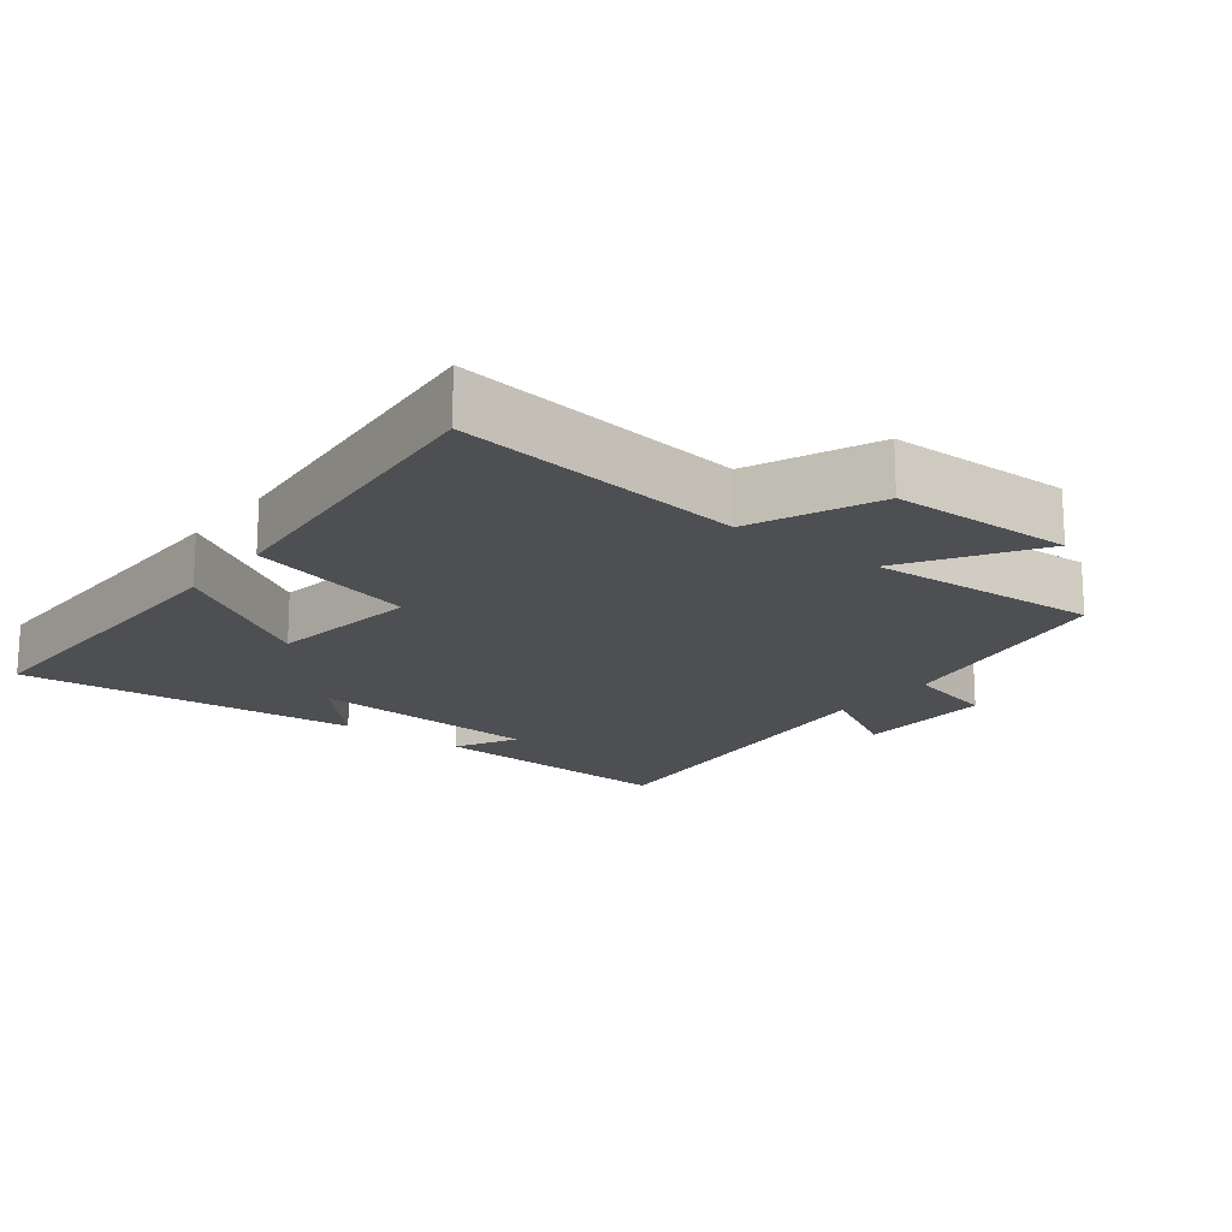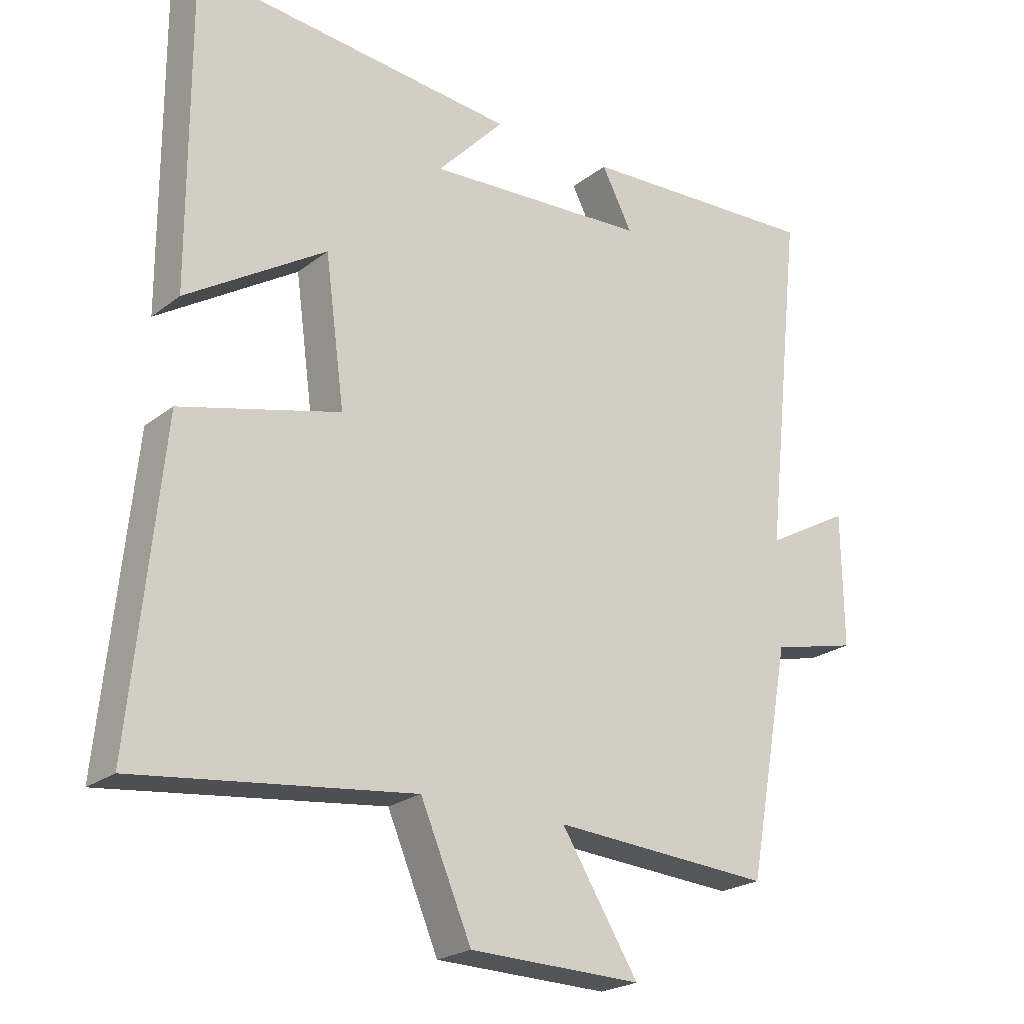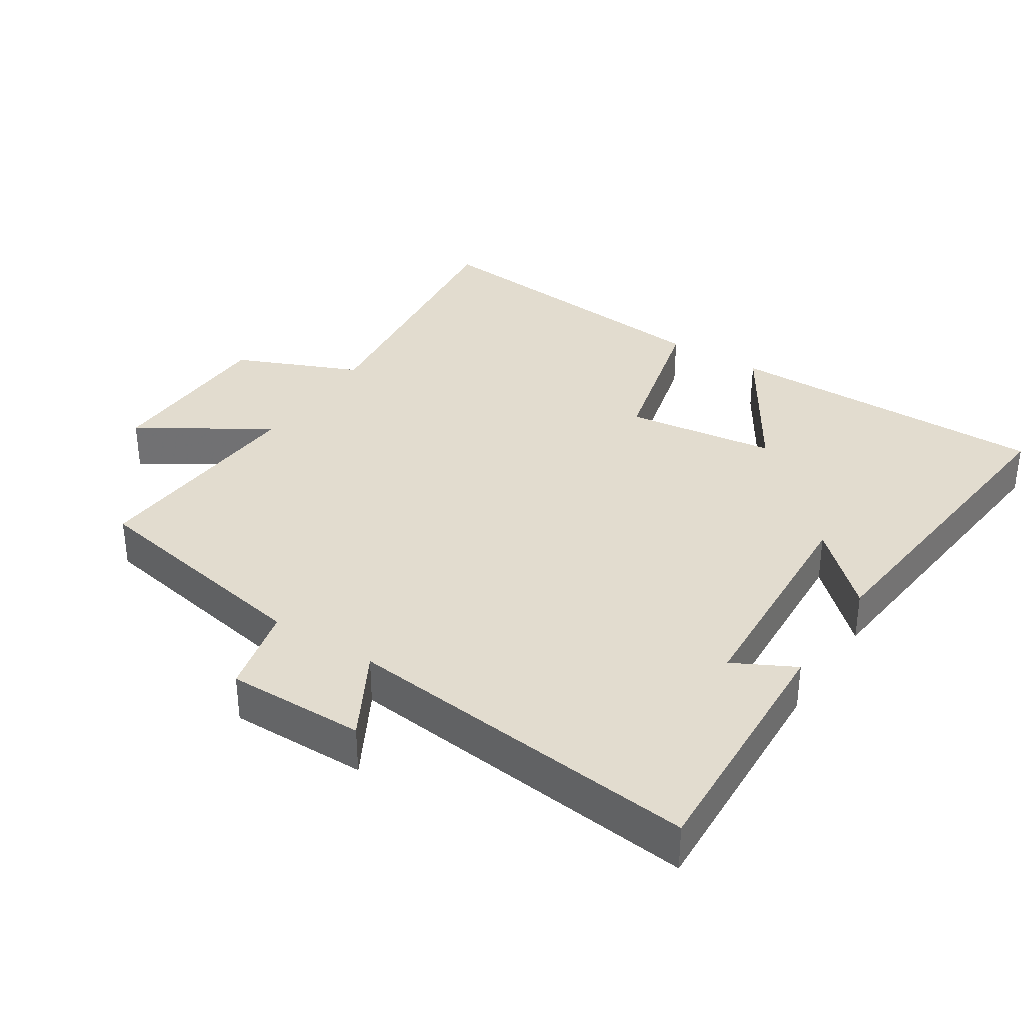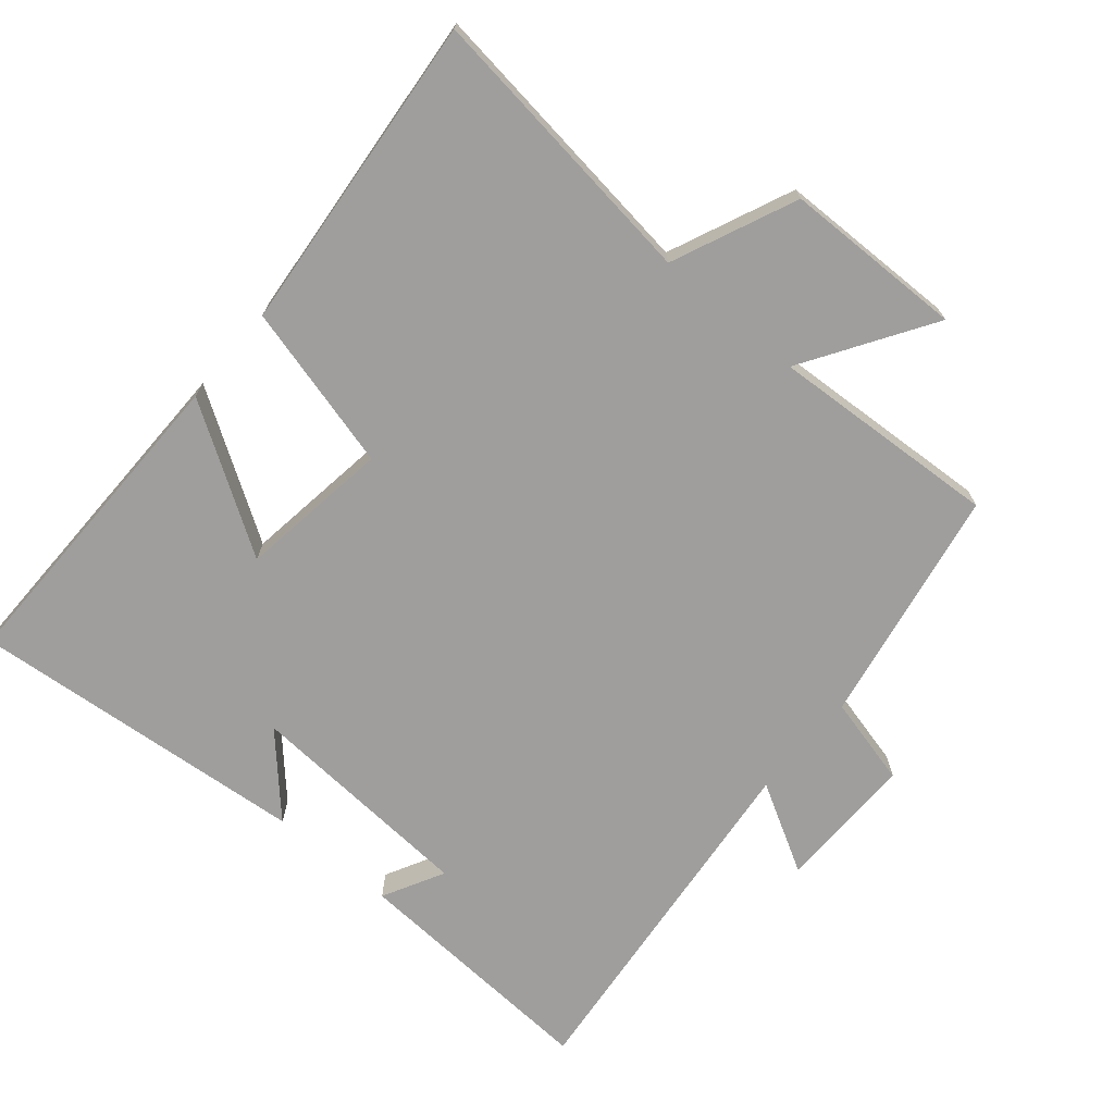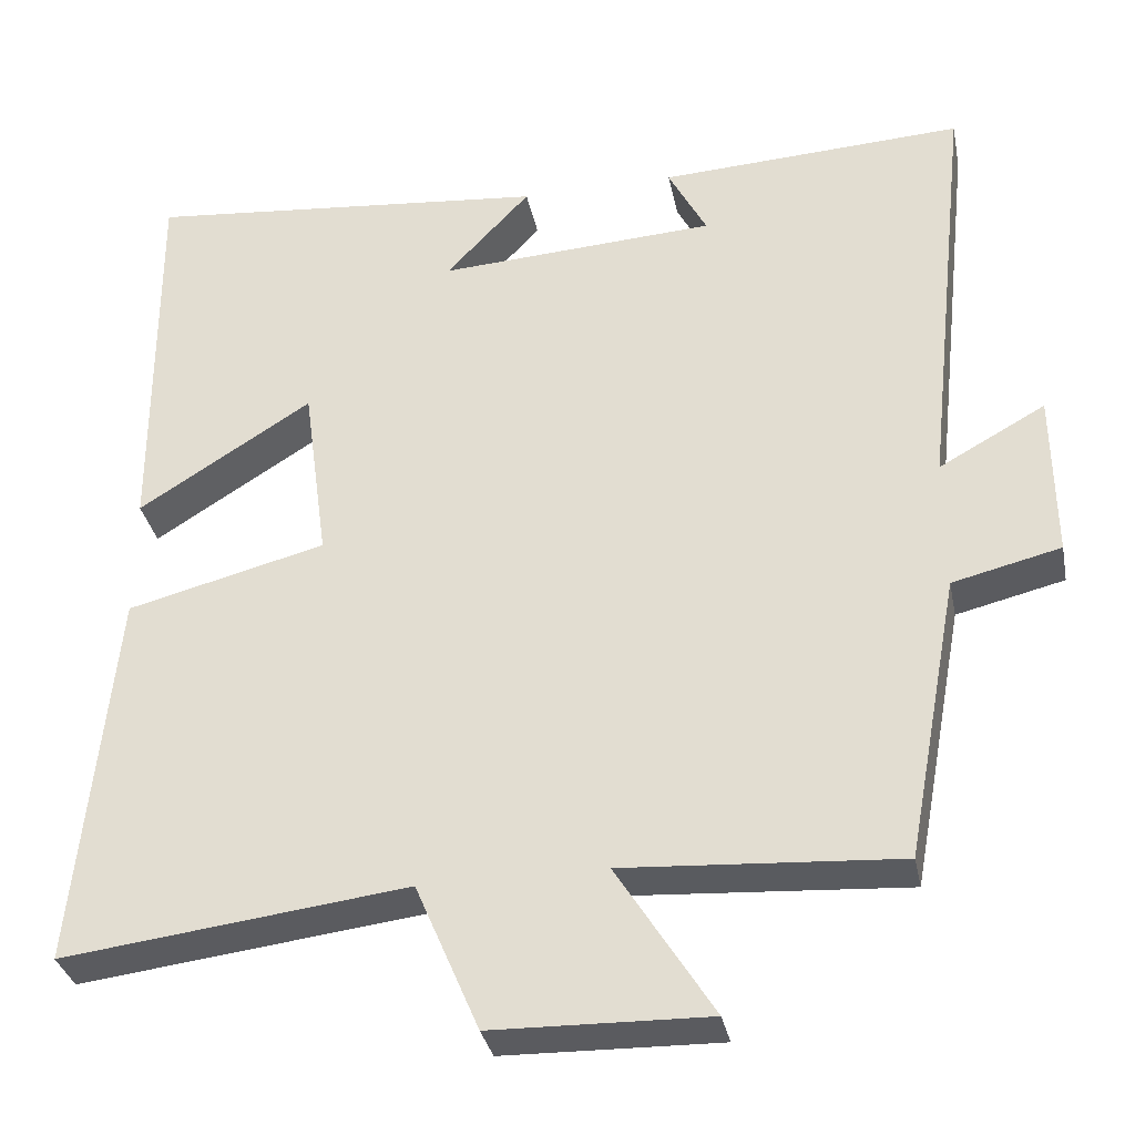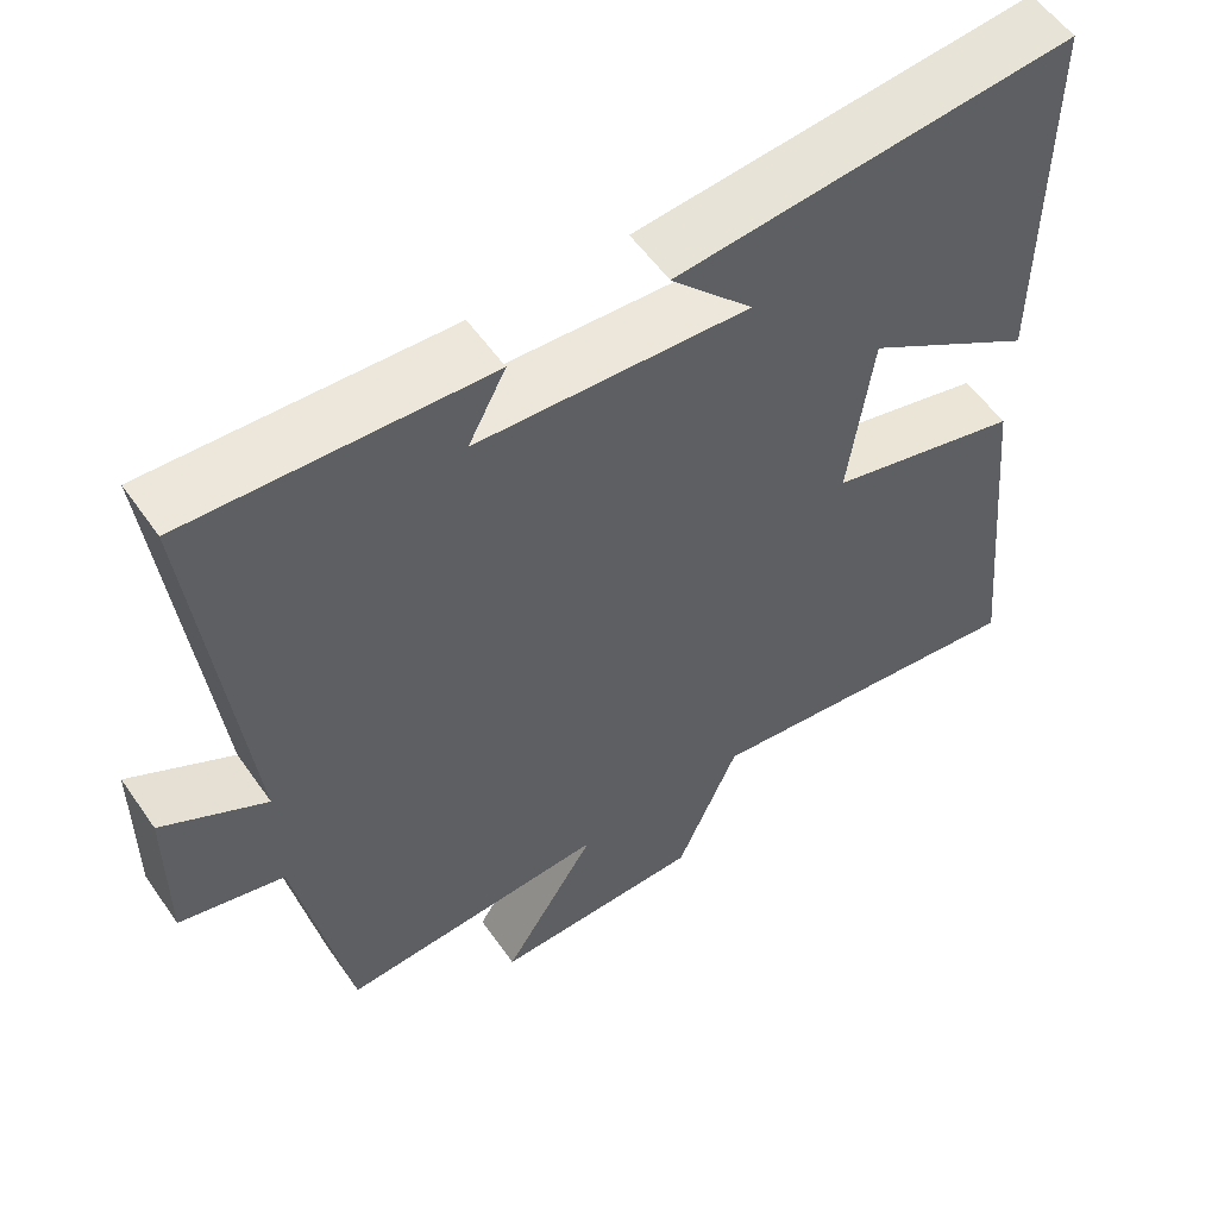
<metadata>
{"format":"obj","ext":"obj","renderer":"f3d","projection":"perspective","resolution":1024,"background":"white","views":[{"elev":-17.6,"azim":141.9,"up":"+Y"},{"elev":-22.8,"azim":142.3,"up":"+Z"},{"elev":34.6,"azim":-57.0,"up":"+Y"},{"elev":-70.9,"azim":139.5,"up":"+Y"},{"elev":-33.4,"azim":-168.7,"up":"+Z"},{"elev":55.9,"azim":-34.4,"up":"+Z"}]}
</metadata>
<code>
v -0.558 0.07 0.519
v -0.185 0.07 0.5
v -0.232 0.07 0.41
v 0.108 0.07 0.39
v 0.005 0.07 0.5
v 0.502 0.07 0.548
v 0.5 0.07 0.067
v 0.287 0.07 0.201
v 0.257 0.07 -0.021
v 0.5 0.07 -0.083
v 0.546 0.07 -0.551
v 0.125 0.07 -0.5
v 0.047 0.07 -0.682
v -0.217 0.07 -0.688
v -0.099 0.07 -0.5
v -0.435 0.07 -0.522
v -0.5 0.07 -0.173
v -0.632 0.07 -0.141
v -0.63 0.07 0.063
v -0.5 0.07 -0.009
v -0.558 0 0.519
v -0.185 0 0.5
v -0.232 0 0.41
v 0.108 0 0.39
v 0.005 0 0.5
v 0.502 0 0.548
v 0.5 0 0.067
v 0.287 0 0.201
v 0.257 0 -0.021
v 0.5 0 -0.083
v 0.546 0 -0.551
v 0.125 0 -0.5
v 0.047 0 -0.682
v -0.217 0 -0.688
v -0.099 0 -0.5
v -0.435 0 -0.522
v -0.5 0 -0.173
v -0.632 0 -0.141
v -0.63 0 0.063
v -0.5 0 -0.009
f 17 18 19 20
f 15 16 17 20
f 15 20 1
f 12 13 14 15
f 12 15 1
f 9 10 11 12
f 8 9 12 1
f 6 7 8
f 5 6 8
f 4 5 8
f 3 4 8
f 3 8 1
f 1 2 3
f 40 39 38 37
f 40 37 36 35
f 21 40 35
f 35 34 33 32
f 21 35 32
f 32 31 30 29
f 21 32 29 28
f 28 27 26
f 28 26 25
f 28 25 24
f 28 24 23
f 21 28 23
f 23 22 21
f 1 21 22 2
f 2 22 23 3
f 3 23 24 4
f 4 24 25 5
f 5 25 26 6
f 6 26 27 7
f 7 27 28 8
f 8 28 29 9
f 9 29 30 10
f 10 30 31 11
f 11 31 32 12
f 12 32 33 13
f 13 33 34 14
f 14 34 35 15
f 15 35 36 16
f 16 36 37 17
f 17 37 38 18
f 18 38 39 19
f 19 39 40 20
f 20 40 21 1

</code>
